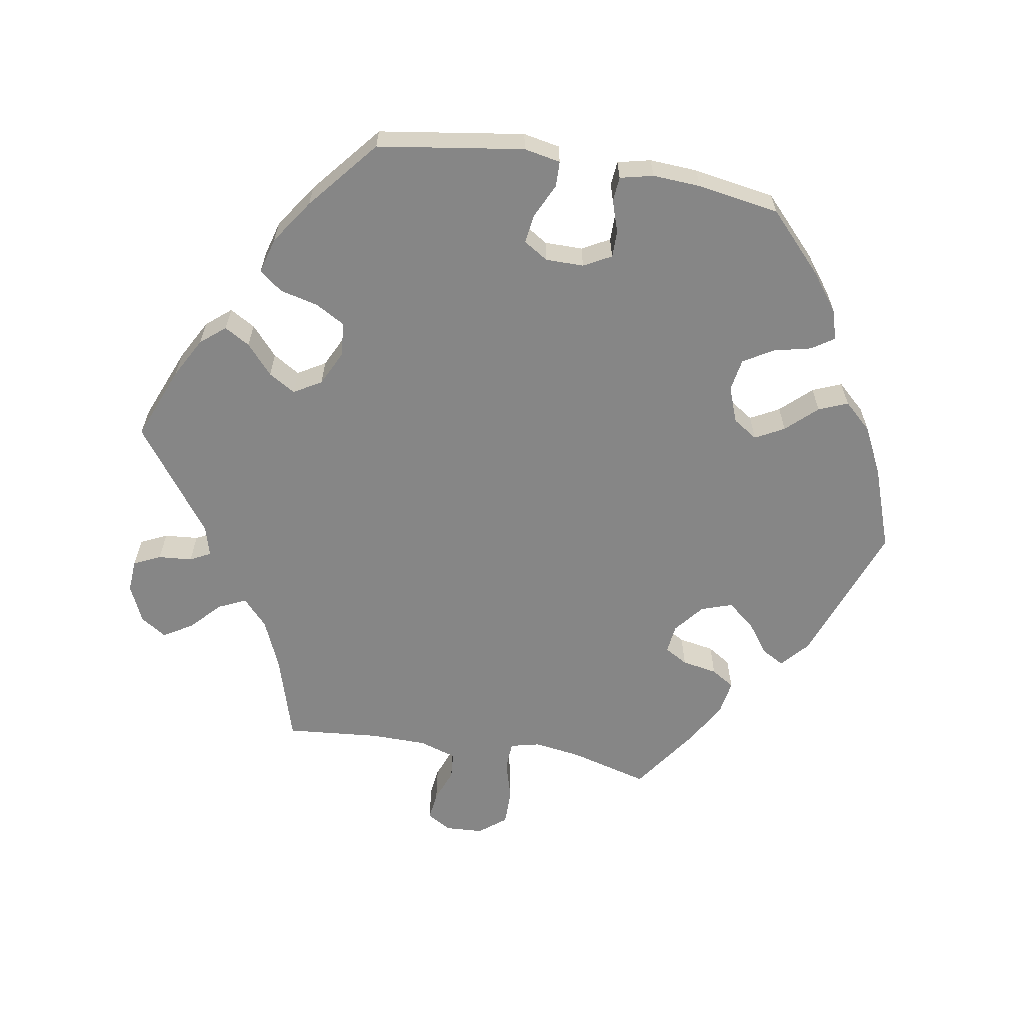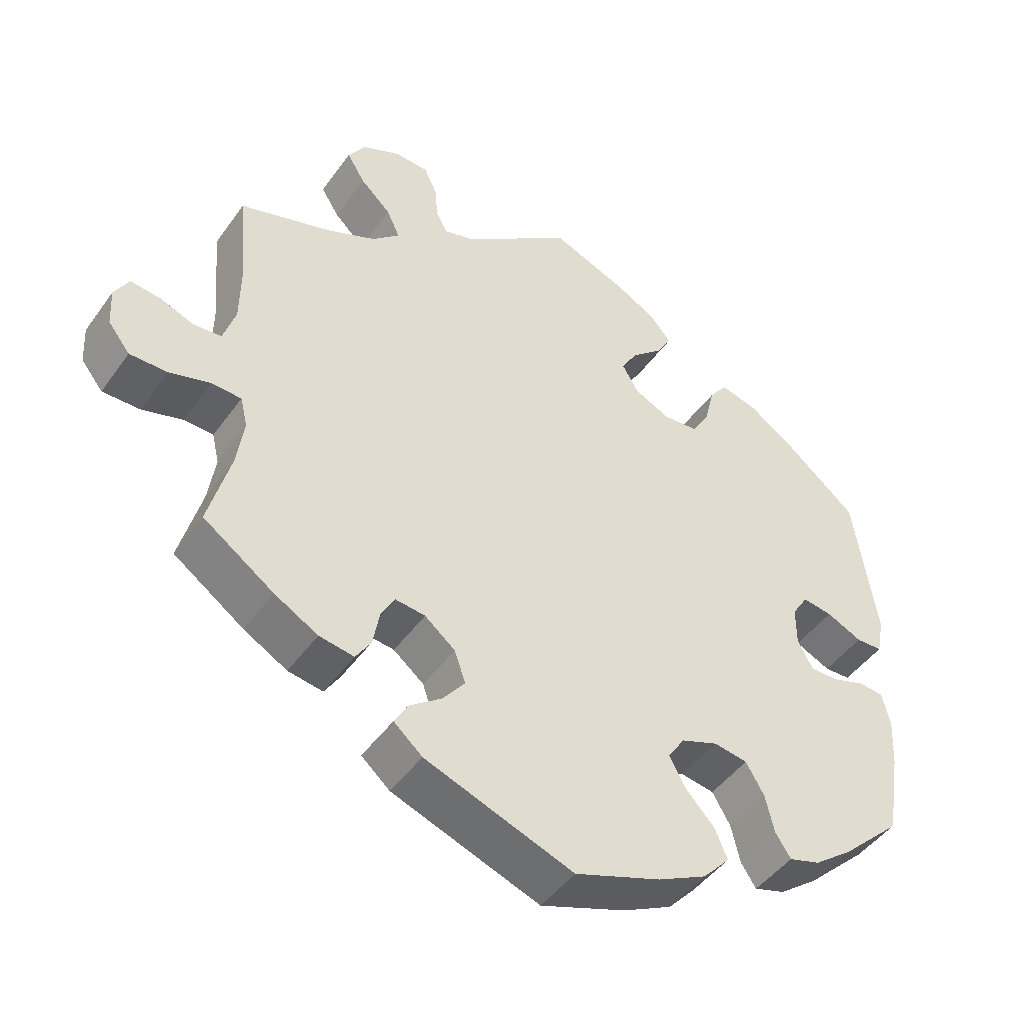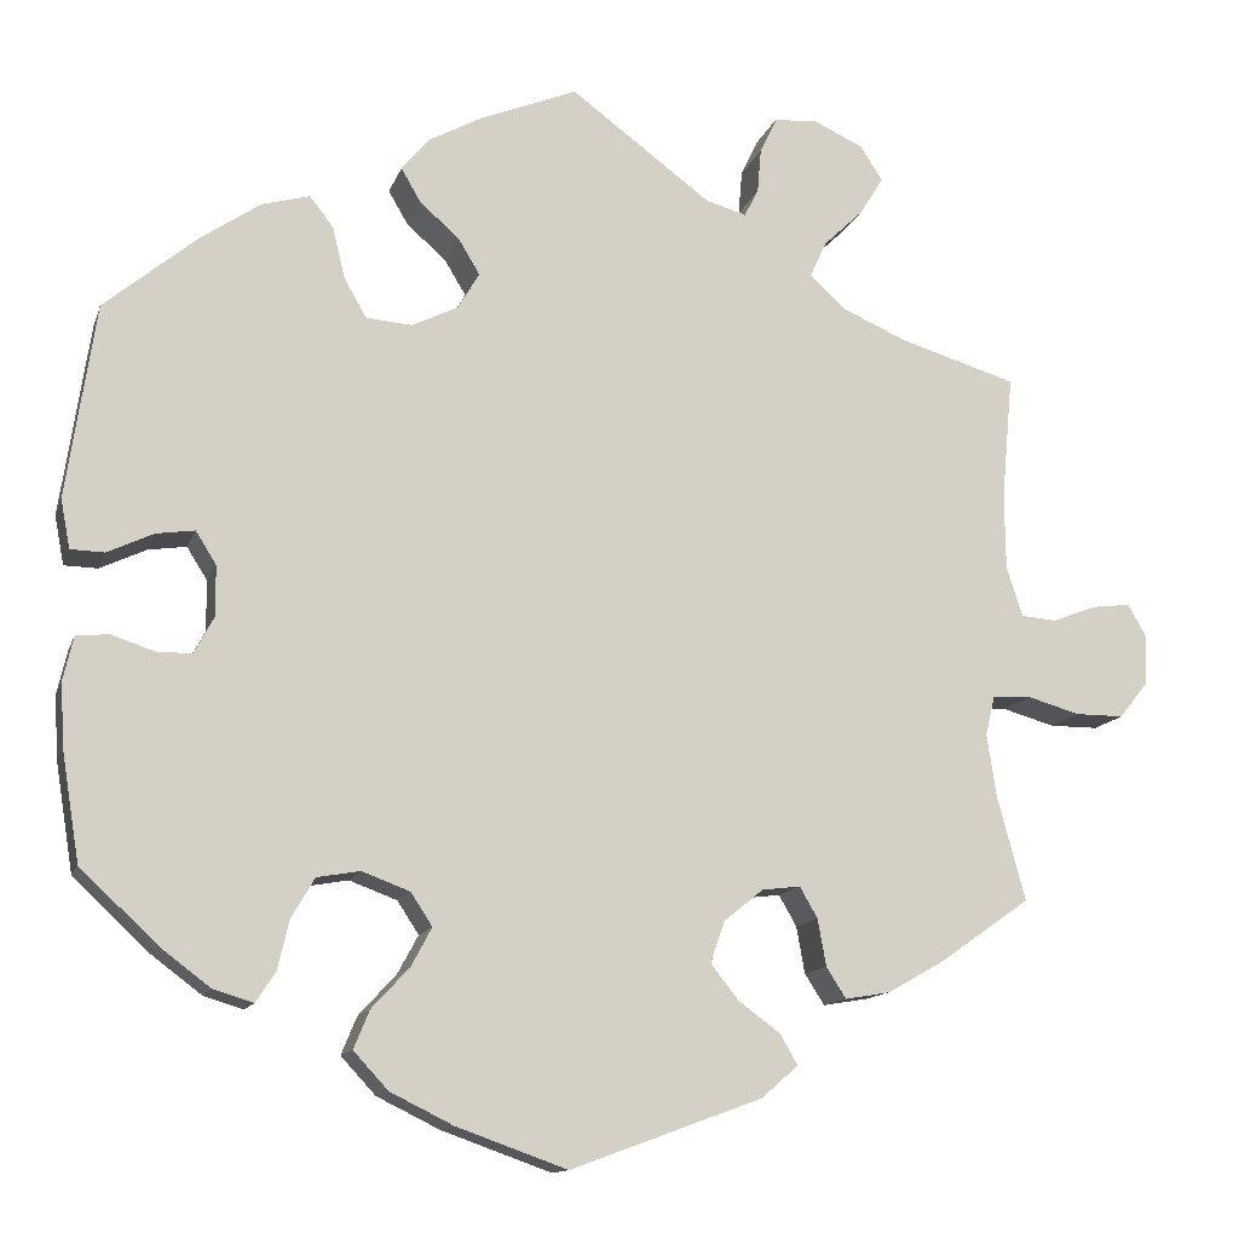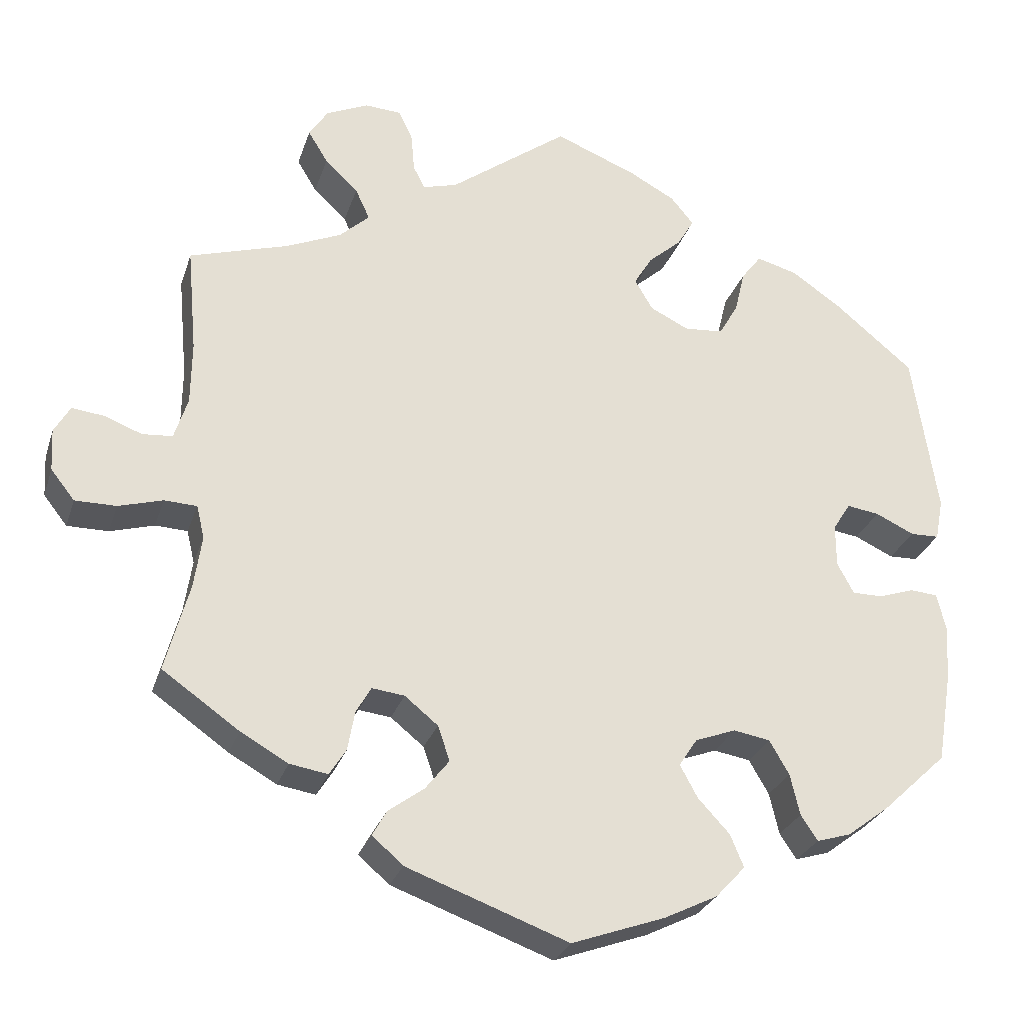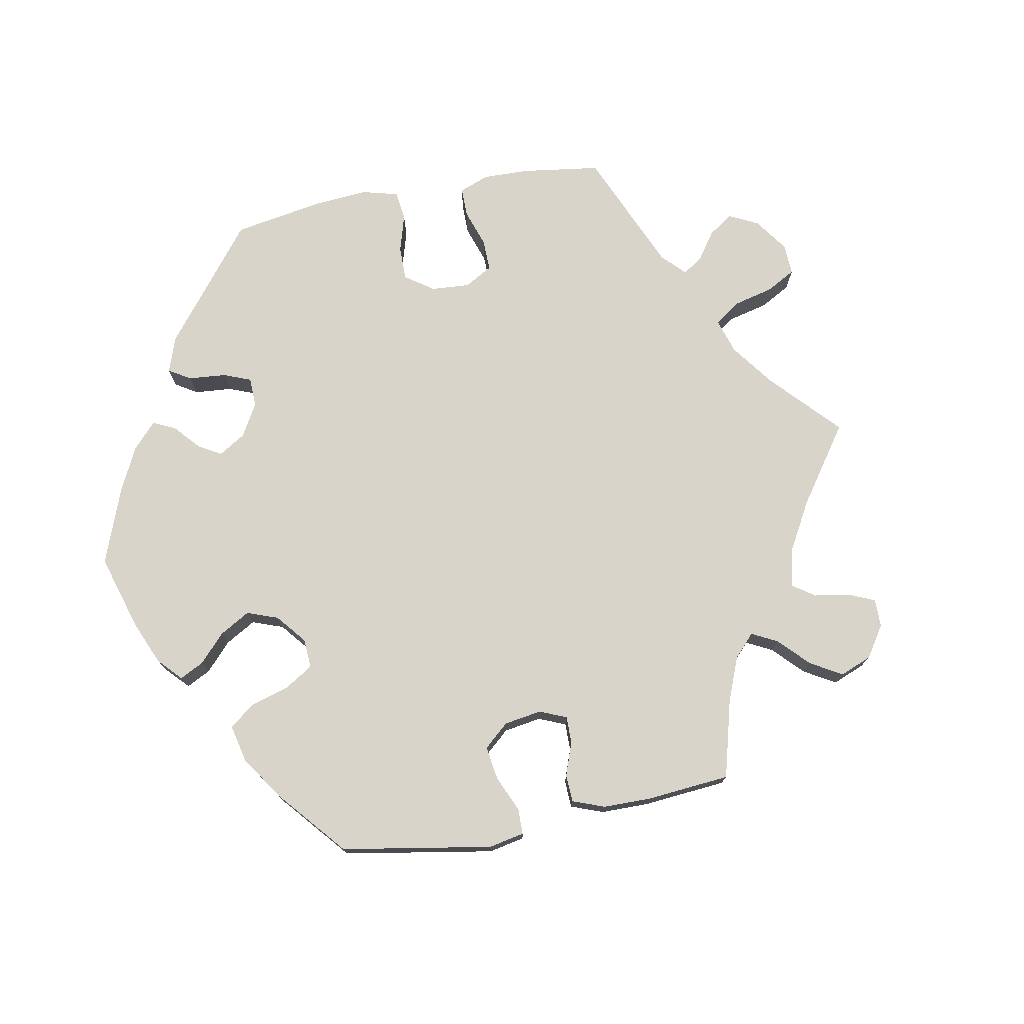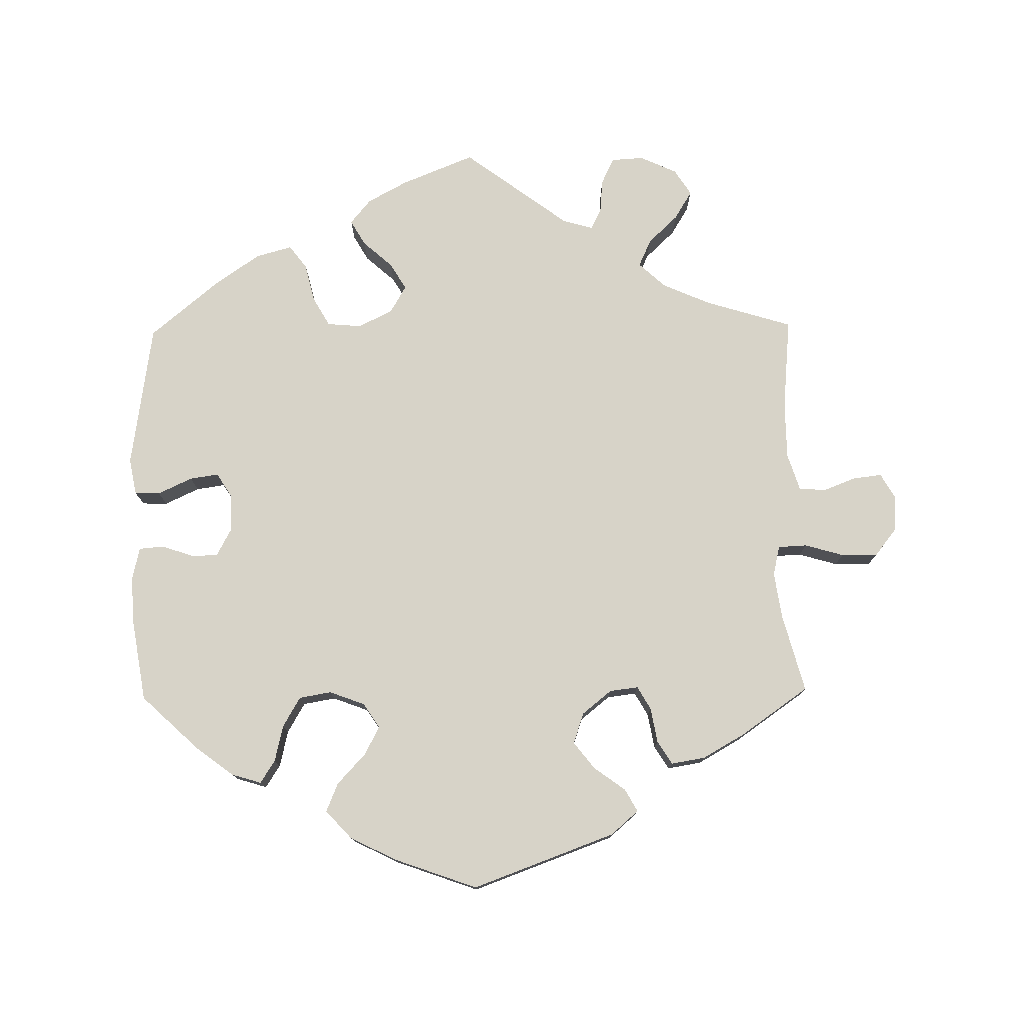
<metadata>
{"format":"obj","ext":"obj","renderer":"f3d","projection":"perspective","resolution":1024,"background":"white","views":[{"elev":-62.1,"azim":80.4,"up":"+Y"},{"elev":-46.0,"azim":-33.4,"up":"+Z"},{"elev":-12.8,"azim":164.8,"up":"+Z"},{"elev":-27.4,"azim":-16.3,"up":"+Z"},{"elev":75.3,"azim":-160.7,"up":"+Y"},{"elev":77.1,"azim":179.2,"up":"+Y"}]}
</metadata>
<code>
v -0.471 0.07 -0.178
v -0.461 0.07 -0.111
v -0.471 0.07 -0.069
v -0.512 0.07 -0.067
v -0.568 0.07 -0.083
v -0.62 0.07 -0.083
v -0.65 0.07 -0.045
v -0.653 0.07 0.008
v -0.633 0.07 0.043
v -0.592 0.07 0.038
v -0.545 0.07 0.02
v -0.507 0.07 0.023
v -0.49 0.07 0.076
v -0.489 0.07 0.156
v -0.501 0.07 0.289
v -0.376 0.07 0.327
v -0.307 0.07 0.357
v -0.269 0.07 0.392
v -0.287 0.07 0.431
v -0.329 0.07 0.471
v -0.354 0.07 0.512
v -0.33 0.07 0.549
v -0.277 0.07 0.573
v -0.231 0.07 0.57
v -0.213 0.07 0.532
v -0.209 0.07 0.484
v -0.194 0.07 0.455
v -0.151 0.07 0.467
v -0.001 0.07 0.578
v 0.103 0.07 0.536
v 0.16 0.07 0.505
v 0.189 0.07 0.47
v 0.168 0.07 0.434
v 0.126 0.07 0.397
v 0.103 0.07 0.359
v 0.126 0.07 0.32
v 0.175 0.07 0.296
v 0.224 0.07 0.3
v 0.248 0.07 0.342
v 0.261 0.07 0.396
v 0.286 0.07 0.429
v 0.337 0.07 0.415
v 0.4 0.07 0.372
v 0.5 0.07 0.289
v 0.531 0.07 0.082
v 0.521 0.07 0.03
v 0.485 0.07 0.029
v 0.436 0.07 0.052
v 0.395 0.07 0.058
v 0.373 0.07 0.023
v 0.373 0.07 -0.031
v 0.394 0.07 -0.07
v 0.432 0.07 -0.07
v 0.477 0.07 -0.055
v 0.512 0.07 -0.058
v 0.523 0.07 -0.105
v 0.519 0.07 -0.173
v 0.5 0.07 -0.289
v 0.418 0.07 -0.366
v 0.365 0.07 -0.406
v 0.322 0.07 -0.419
v 0.301 0.07 -0.387
v 0.289 0.07 -0.335
v 0.264 0.07 -0.292
v 0.218 0.07 -0.284
v 0.167 0.07 -0.303
v 0.144 0.07 -0.338
v 0.166 0.07 -0.379
v 0.206 0.07 -0.422
v 0.223 0.07 -0.463
v 0.186 0.07 -0.503
v 0.119 0.07 -0.536
v 0.001 0.07 -0.578
v -0.203 0.07 -0.503
v -0.242 0.07 -0.469
v -0.224 0.07 -0.437
v -0.179 0.07 -0.404
v -0.149 0.07 -0.366
v -0.164 0.07 -0.322
v -0.206 0.07 -0.288
v -0.247 0.07 -0.283
v -0.266 0.07 -0.316
v -0.275 0.07 -0.366
v -0.296 0.07 -0.399
v -0.344 0.07 -0.391
v -0.404 0.07 -0.357
v -0.501 0.07 -0.289
v -0.471 0 -0.178
v -0.461 0 -0.111
v -0.471 0 -0.069
v -0.512 0 -0.067
v -0.568 0 -0.083
v -0.62 0 -0.083
v -0.65 0 -0.045
v -0.653 0 0.008
v -0.633 0 0.043
v -0.592 0 0.038
v -0.545 0 0.02
v -0.507 0 0.023
v -0.49 0 0.076
v -0.489 0 0.156
v -0.501 0 0.289
v -0.376 0 0.327
v -0.307 0 0.357
v -0.269 0 0.392
v -0.287 0 0.431
v -0.329 0 0.471
v -0.354 0 0.512
v -0.33 0 0.549
v -0.277 0 0.573
v -0.231 0 0.57
v -0.213 0 0.532
v -0.209 0 0.484
v -0.194 0 0.455
v -0.151 0 0.467
v -0.001 0 0.578
v 0.103 0 0.536
v 0.16 0 0.505
v 0.189 0 0.47
v 0.168 0 0.434
v 0.126 0 0.397
v 0.103 0 0.359
v 0.126 0 0.32
v 0.175 0 0.296
v 0.224 0 0.3
v 0.248 0 0.342
v 0.261 0 0.396
v 0.286 0 0.429
v 0.337 0 0.415
v 0.4 0 0.372
v 0.5 0 0.289
v 0.531 0 0.082
v 0.521 0 0.03
v 0.485 0 0.029
v 0.436 0 0.052
v 0.395 0 0.058
v 0.373 0 0.023
v 0.373 0 -0.031
v 0.394 0 -0.07
v 0.432 0 -0.07
v 0.477 0 -0.055
v 0.512 0 -0.058
v 0.523 0 -0.105
v 0.519 0 -0.173
v 0.5 0 -0.289
v 0.418 0 -0.366
v 0.365 0 -0.406
v 0.322 0 -0.419
v 0.301 0 -0.387
v 0.289 0 -0.335
v 0.264 0 -0.292
v 0.218 0 -0.284
v 0.167 0 -0.303
v 0.144 0 -0.338
v 0.166 0 -0.379
v 0.206 0 -0.422
v 0.223 0 -0.463
v 0.186 0 -0.503
v 0.119 0 -0.536
v 0.001 0 -0.578
v -0.203 0 -0.503
v -0.242 0 -0.469
v -0.224 0 -0.437
v -0.179 0 -0.404
v -0.149 0 -0.366
v -0.164 0 -0.322
v -0.206 0 -0.288
v -0.247 0 -0.283
v -0.266 0 -0.316
v -0.275 0 -0.366
v -0.296 0 -0.399
v -0.344 0 -0.391
v -0.404 0 -0.357
v -0.501 0 -0.289
f 86 87 1
f 85 86 1 2
f 82 83 84 85
f 81 82 85 2
f 80 81 2 3
f 79 80 3
f 74 75 76 77
f 74 77 78
f 73 74 78
f 72 73 78 79
f 68 69 70 71
f 67 68 71 72
f 60 61 62 63
f 60 63 64
f 59 60 64
f 58 59 64
f 57 58 64 65
f 53 54 55 56
f 52 53 56 57
f 45 46 47 48
f 45 48 49
f 44 45 49
f 43 44 49 50
f 39 40 41 42
f 38 39 42 43
f 31 32 33 34
f 31 34 35
f 28 29 30 31
f 27 28 31 35
f 23 24 25 26
f 23 26 27
f 22 23 27
f 19 20 21 22
f 18 19 22 27
f 17 18 27 35
f 14 15 16
f 13 14 16 17
f 12 13 17 35
f 8 9 10 11
f 8 11 12
f 7 8 12
f 4 5 6 7
f 3 4 7 12
f 67 72 79 3
f 52 57 65
f 51 52 65 66
f 50 51 66
f 38 43 50 66
f 37 38 66 67
f 3 12 35 36
f 3 36 37 67
f 88 174 173
f 89 88 173 172
f 172 171 170 169
f 89 172 169 168
f 90 89 168 167
f 90 167 166
f 164 163 162 161
f 165 164 161
f 165 161 160
f 166 165 160 159
f 158 157 156 155
f 159 158 155 154
f 150 149 148 147
f 151 150 147
f 151 147 146
f 151 146 145
f 152 151 145 144
f 143 142 141 140
f 144 143 140 139
f 135 134 133 132
f 136 135 132
f 136 132 131
f 137 136 131 130
f 129 128 127 126
f 130 129 126 125
f 121 120 119 118
f 122 121 118
f 118 117 116 115
f 122 118 115 114
f 113 112 111 110
f 114 113 110
f 114 110 109
f 109 108 107 106
f 114 109 106 105
f 122 114 105 104
f 103 102 101
f 104 103 101 100
f 122 104 100 99
f 98 97 96 95
f 99 98 95
f 99 95 94
f 94 93 92 91
f 99 94 91 90
f 90 166 159 154
f 152 144 139
f 153 152 139 138
f 153 138 137
f 153 137 130 125
f 154 153 125 124
f 123 122 99 90
f 154 124 123 90
f 1 88 89 2
f 2 89 90 3
f 3 90 91 4
f 4 91 92 5
f 5 92 93 6
f 6 93 94 7
f 7 94 95 8
f 8 95 96 9
f 9 96 97 10
f 10 97 98 11
f 11 98 99 12
f 12 99 100 13
f 13 100 101 14
f 14 101 102 15
f 15 102 103 16
f 16 103 104 17
f 17 104 105 18
f 18 105 106 19
f 19 106 107 20
f 20 107 108 21
f 21 108 109 22
f 22 109 110 23
f 23 110 111 24
f 24 111 112 25
f 25 112 113 26
f 26 113 114 27
f 27 114 115 28
f 28 115 116 29
f 29 116 117 30
f 30 117 118 31
f 31 118 119 32
f 32 119 120 33
f 33 120 121 34
f 34 121 122 35
f 35 122 123 36
f 36 123 124 37
f 37 124 125 38
f 38 125 126 39
f 39 126 127 40
f 40 127 128 41
f 41 128 129 42
f 42 129 130 43
f 43 130 131 44
f 44 131 132 45
f 45 132 133 46
f 46 133 134 47
f 47 134 135 48
f 48 135 136 49
f 49 136 137 50
f 50 137 138 51
f 51 138 139 52
f 52 139 140 53
f 53 140 141 54
f 54 141 142 55
f 55 142 143 56
f 56 143 144 57
f 57 144 145 58
f 58 145 146 59
f 59 146 147 60
f 60 147 148 61
f 61 148 149 62
f 62 149 150 63
f 63 150 151 64
f 64 151 152 65
f 65 152 153 66
f 66 153 154 67
f 67 154 155 68
f 68 155 156 69
f 69 156 157 70
f 70 157 158 71
f 71 158 159 72
f 72 159 160 73
f 73 160 161 74
f 74 161 162 75
f 75 162 163 76
f 76 163 164 77
f 77 164 165 78
f 78 165 166 79
f 79 166 167 80
f 80 167 168 81
f 81 168 169 82
f 82 169 170 83
f 83 170 171 84
f 84 171 172 85
f 85 172 173 86
f 86 173 174 87
f 87 174 88 1

</code>
